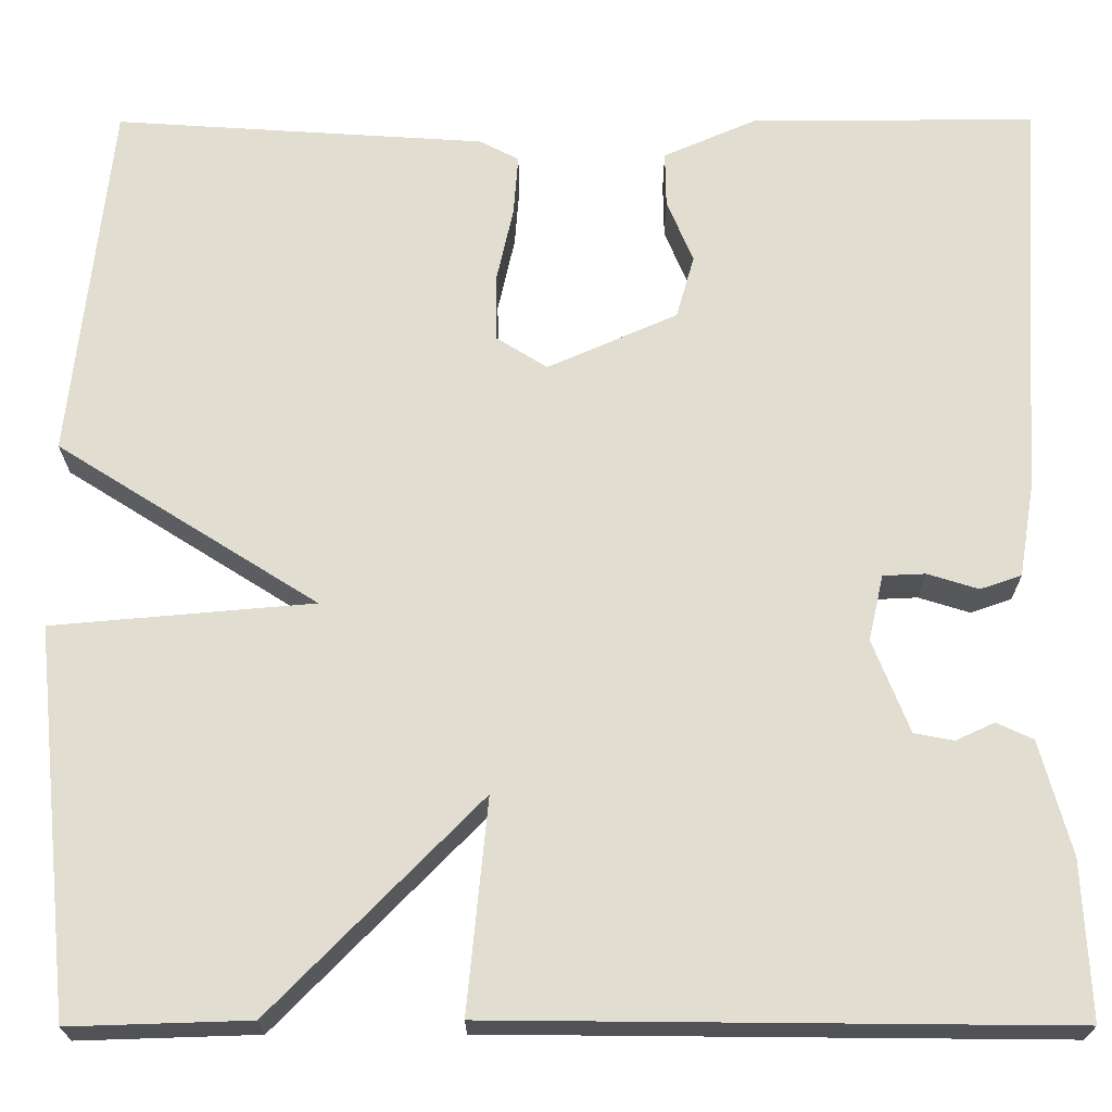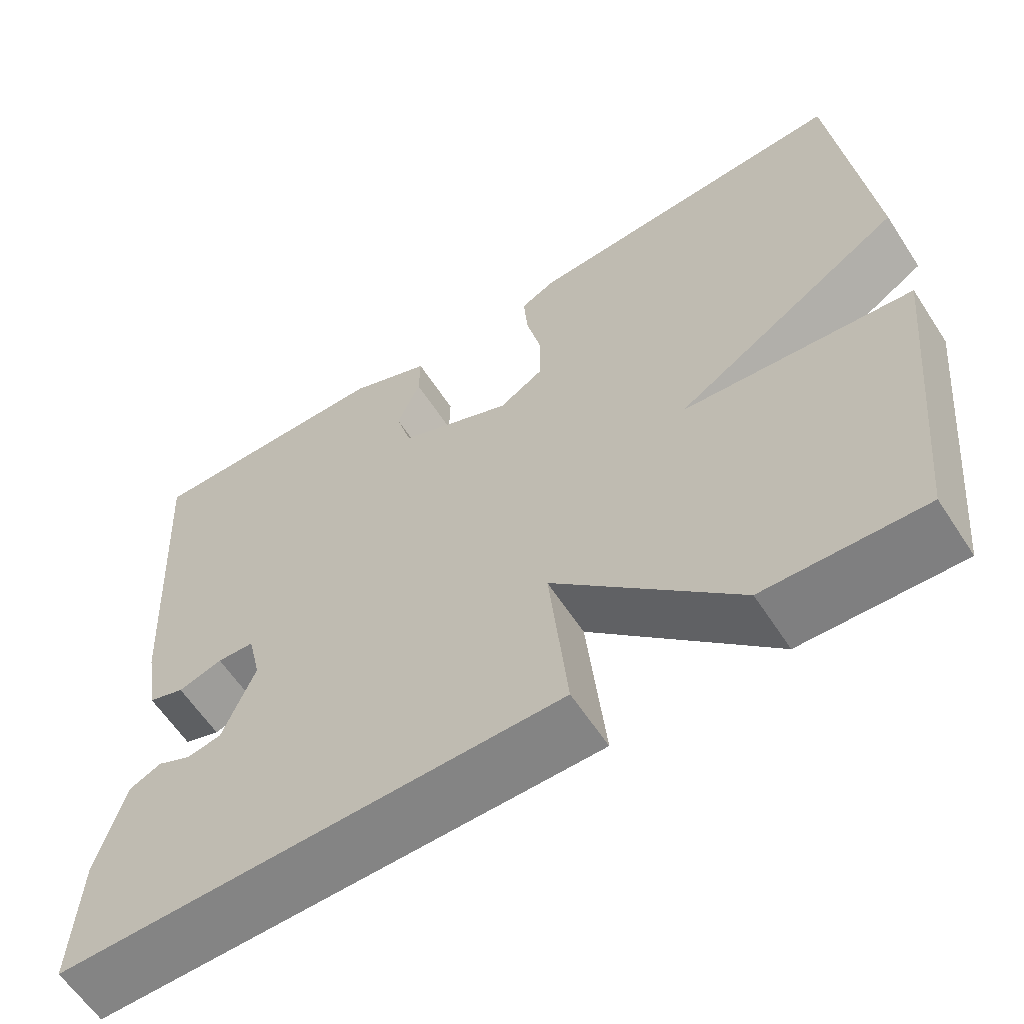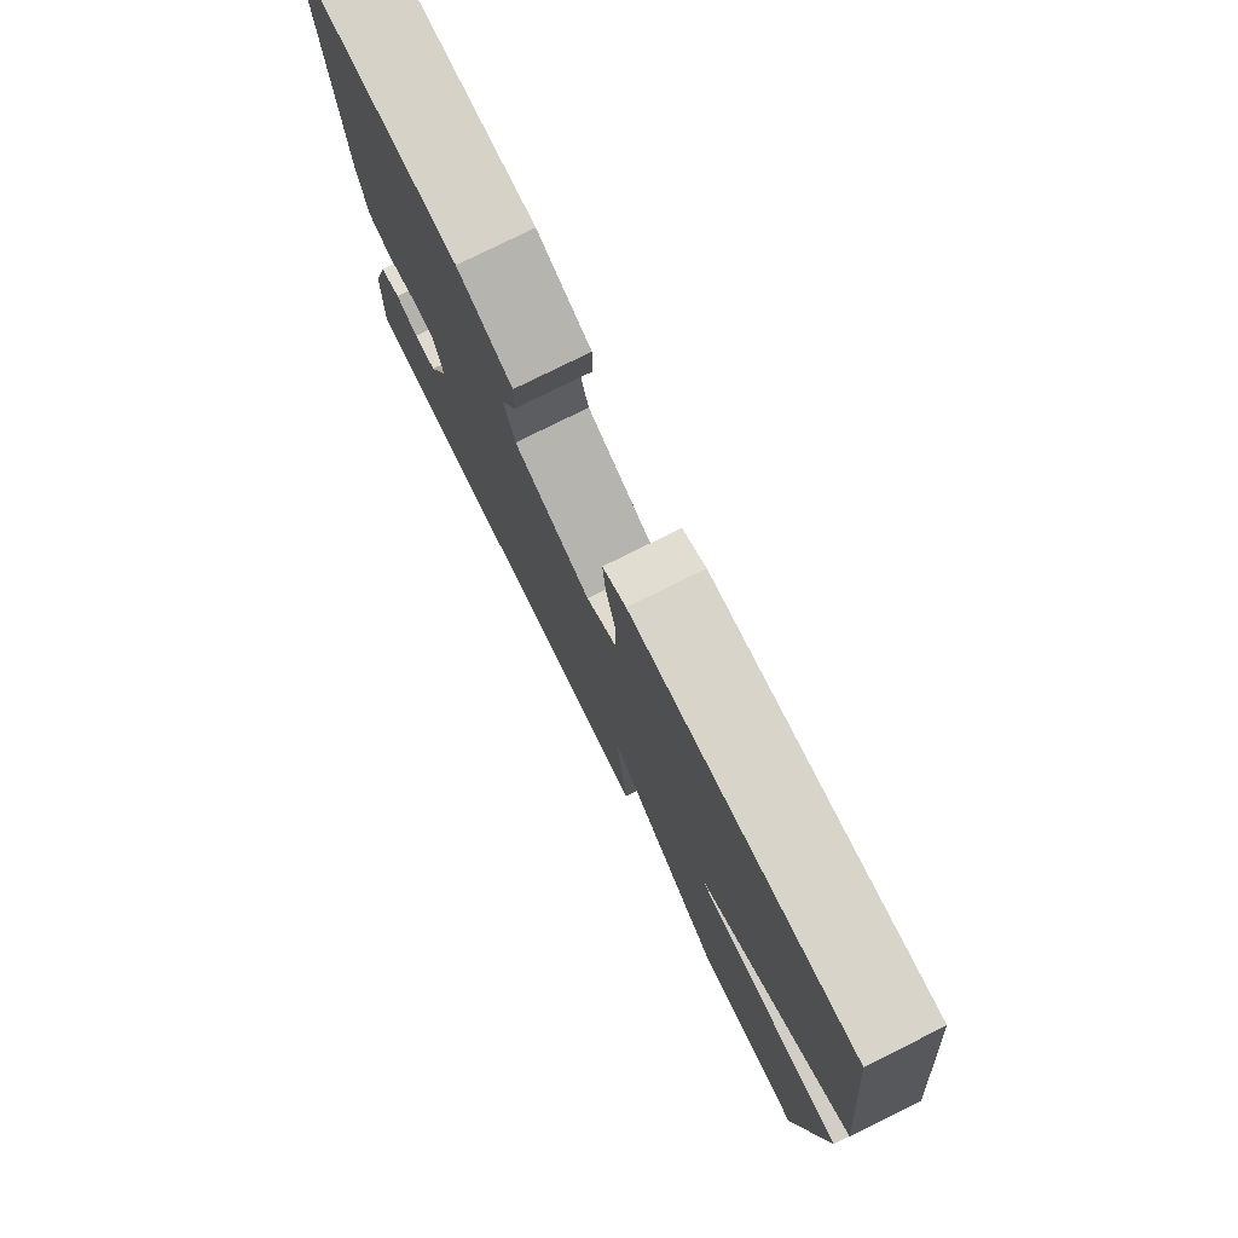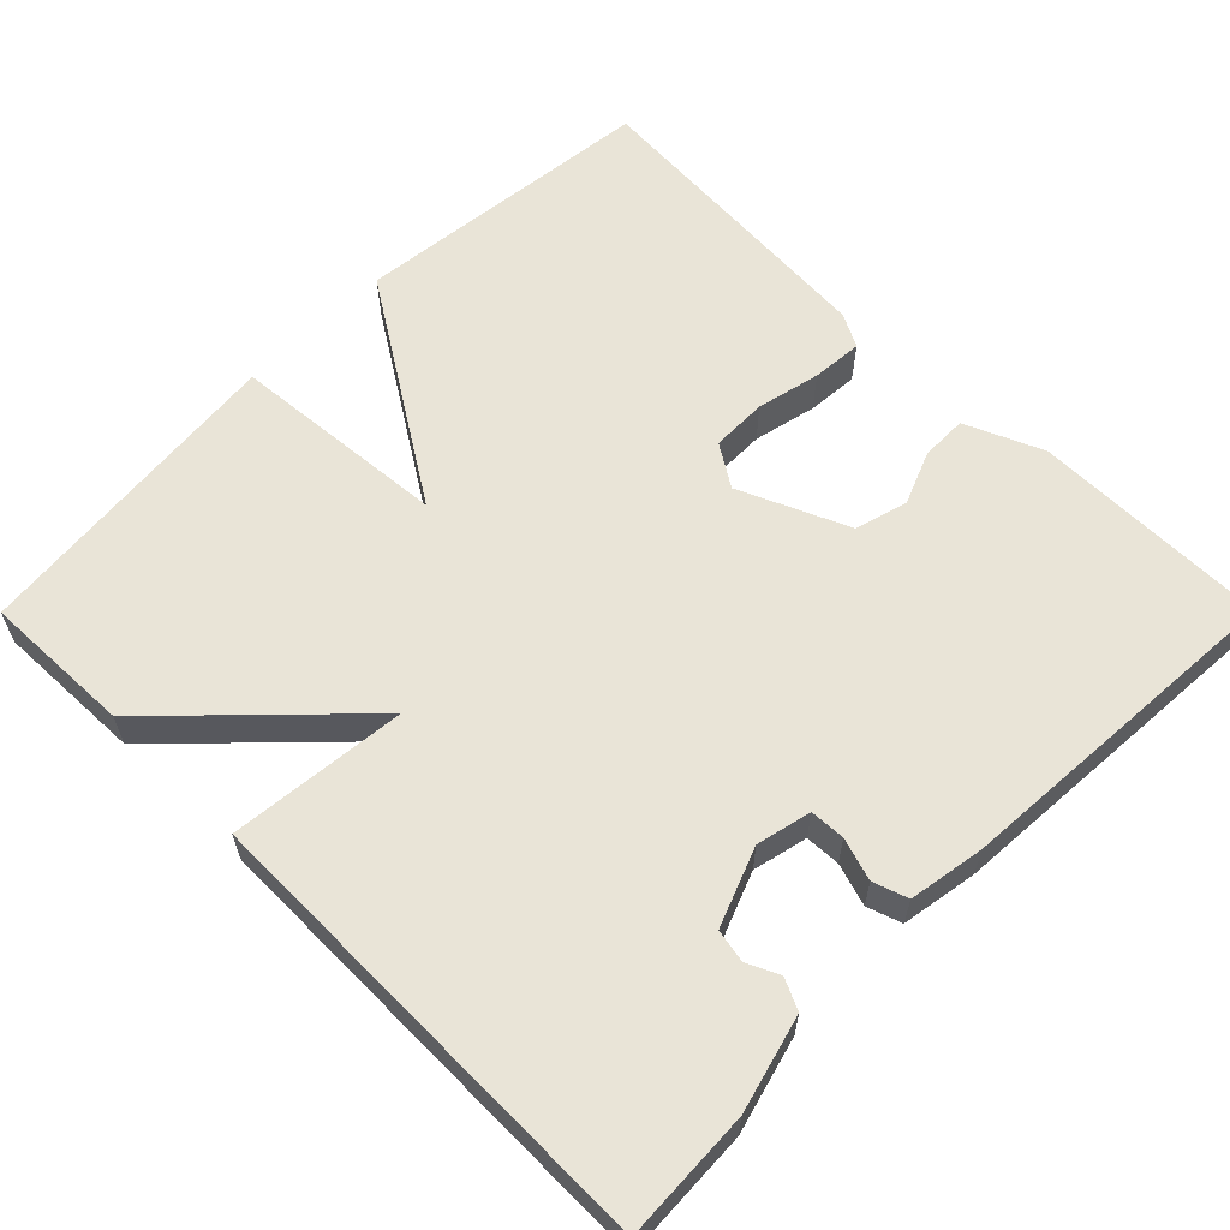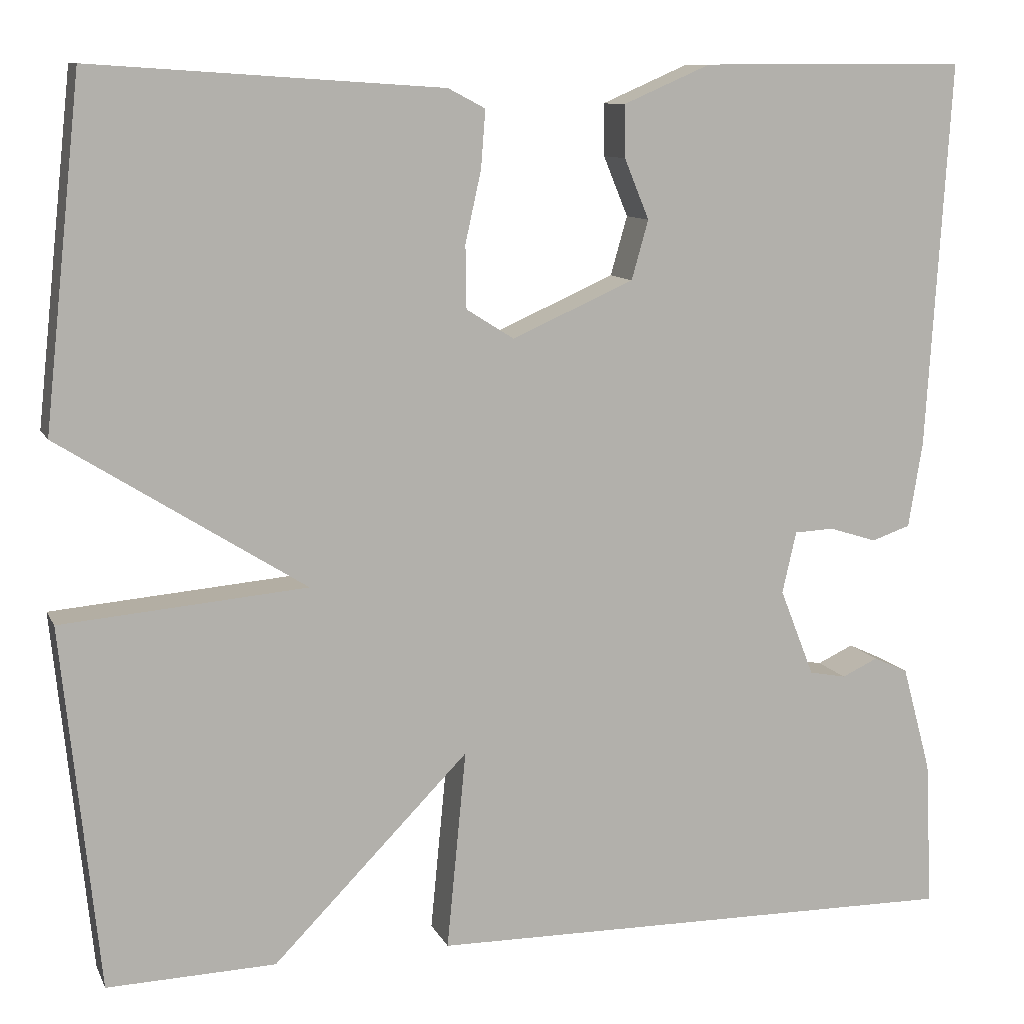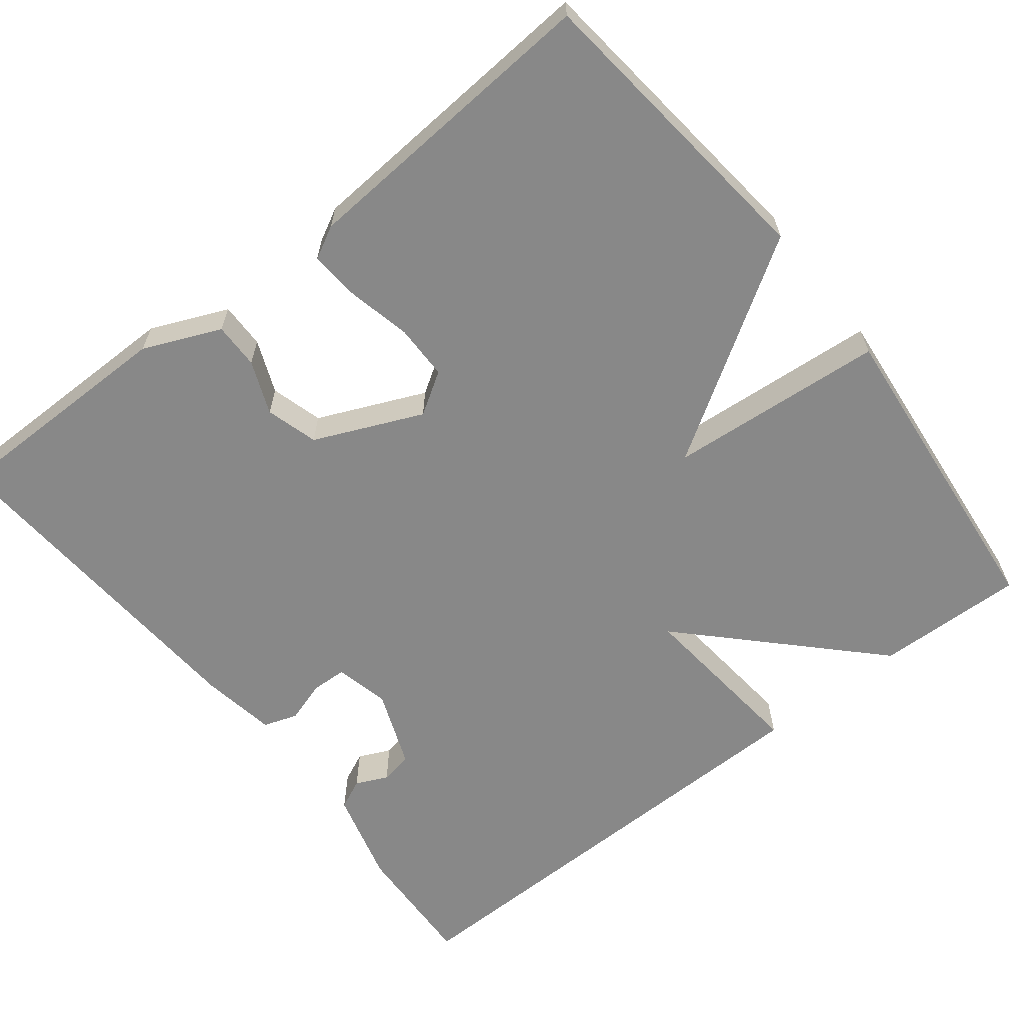
<metadata>
{"format":"obj","ext":"obj","renderer":"f3d","projection":"perspective","resolution":1024,"background":"white","views":[{"elev":-21.3,"azim":-179.7,"up":"+Z"},{"elev":-61.0,"azim":33.0,"up":"+Z"},{"elev":78.2,"azim":63.6,"up":"+Z"},{"elev":61.1,"azim":-135.1,"up":"+Y"},{"elev":10.2,"azim":162.8,"up":"+Z"},{"elev":-62.8,"azim":38.3,"up":"+Y"}]}
</metadata>
<code>
v 0.5 0.07 -0.5
v 0.309 0.07 -0.494
v 0.087 0.07 -0.268
v 0.109 0.07 -0.494
v -0.5 0.07 -0.5
v -0.492 0.07 -0.333
v -0.459 0.07 -0.212
v -0.42 0.07 -0.194
v -0.379 0.07 -0.213
v -0.337 0.07 -0.205
v -0.298 0.07 -0.106
v -0.314 0.07 -0.036
v -0.359 0.07 -0.034
v -0.413 0.07 -0.051
v -0.457 0.07 -0.036
v -0.473 0.07 0.061
v -0.5 0.07 0.5
v -0.197 0.07 0.499
v -0.098 0.07 0.456
v -0.099 0.07 0.397
v -0.127 0.07 0.329
v -0.108 0.07 0.262
v 0.03 0.07 0.201
v 0.084 0.07 0.235
v 0.085 0.07 0.306
v 0.067 0.07 0.387
v 0.062 0.07 0.452
v 0.104 0.07 0.474
v 0.5 0.07 0.5
v 0.542 0.07 0.111
v 0.264 0.07 -0.065
v 0.542 0.07 -0.089
v 0.5 0 -0.5
v 0.309 0 -0.494
v 0.087 0 -0.268
v 0.109 0 -0.494
v -0.5 0 -0.5
v -0.492 0 -0.333
v -0.459 0 -0.212
v -0.42 0 -0.194
v -0.379 0 -0.213
v -0.337 0 -0.205
v -0.298 0 -0.106
v -0.314 0 -0.036
v -0.359 0 -0.034
v -0.413 0 -0.051
v -0.457 0 -0.036
v -0.473 0 0.061
v -0.5 0 0.5
v -0.197 0 0.499
v -0.098 0 0.456
v -0.099 0 0.397
v -0.127 0 0.329
v -0.108 0 0.262
v 0.03 0 0.201
v 0.084 0 0.235
v 0.085 0 0.306
v 0.067 0 0.387
v 0.062 0 0.452
v 0.104 0 0.474
v 0.5 0 0.5
v 0.542 0 0.111
v 0.264 0 -0.065
v 0.542 0 -0.089
f 1 2 3
f 32 1 3
f 31 32 3
f 29 30 31
f 28 29 31
f 27 28 31
f 26 27 31
f 25 26 31
f 24 25 31 3
f 23 24 3
f 22 23 3 4
f 19 20 21
f 18 19 21
f 17 18 21
f 16 17 21
f 15 16 21
f 14 15 21
f 13 14 21
f 12 13 21 22
f 11 12 22 4
f 7 8 9
f 6 7 9
f 5 6 9
f 4 5 9
f 4 9 10
f 4 10 11
f 35 34 33
f 35 33 64
f 35 64 63
f 63 62 61
f 63 61 60
f 63 60 59
f 63 59 58
f 63 58 57
f 35 63 57 56
f 35 56 55
f 36 35 55 54
f 53 52 51
f 53 51 50
f 53 50 49
f 53 49 48
f 53 48 47
f 53 47 46
f 53 46 45
f 54 53 45 44
f 36 54 44 43
f 41 40 39
f 41 39 38
f 41 38 37
f 41 37 36
f 42 41 36
f 43 42 36
f 1 33 34 2
f 2 34 35 3
f 3 35 36 4
f 4 36 37 5
f 5 37 38 6
f 6 38 39 7
f 7 39 40 8
f 8 40 41 9
f 9 41 42 10
f 10 42 43 11
f 11 43 44 12
f 12 44 45 13
f 13 45 46 14
f 14 46 47 15
f 15 47 48 16
f 16 48 49 17
f 17 49 50 18
f 18 50 51 19
f 19 51 52 20
f 20 52 53 21
f 21 53 54 22
f 22 54 55 23
f 23 55 56 24
f 24 56 57 25
f 25 57 58 26
f 26 58 59 27
f 27 59 60 28
f 28 60 61 29
f 29 61 62 30
f 30 62 63 31
f 31 63 64 32
f 32 64 33 1

</code>
